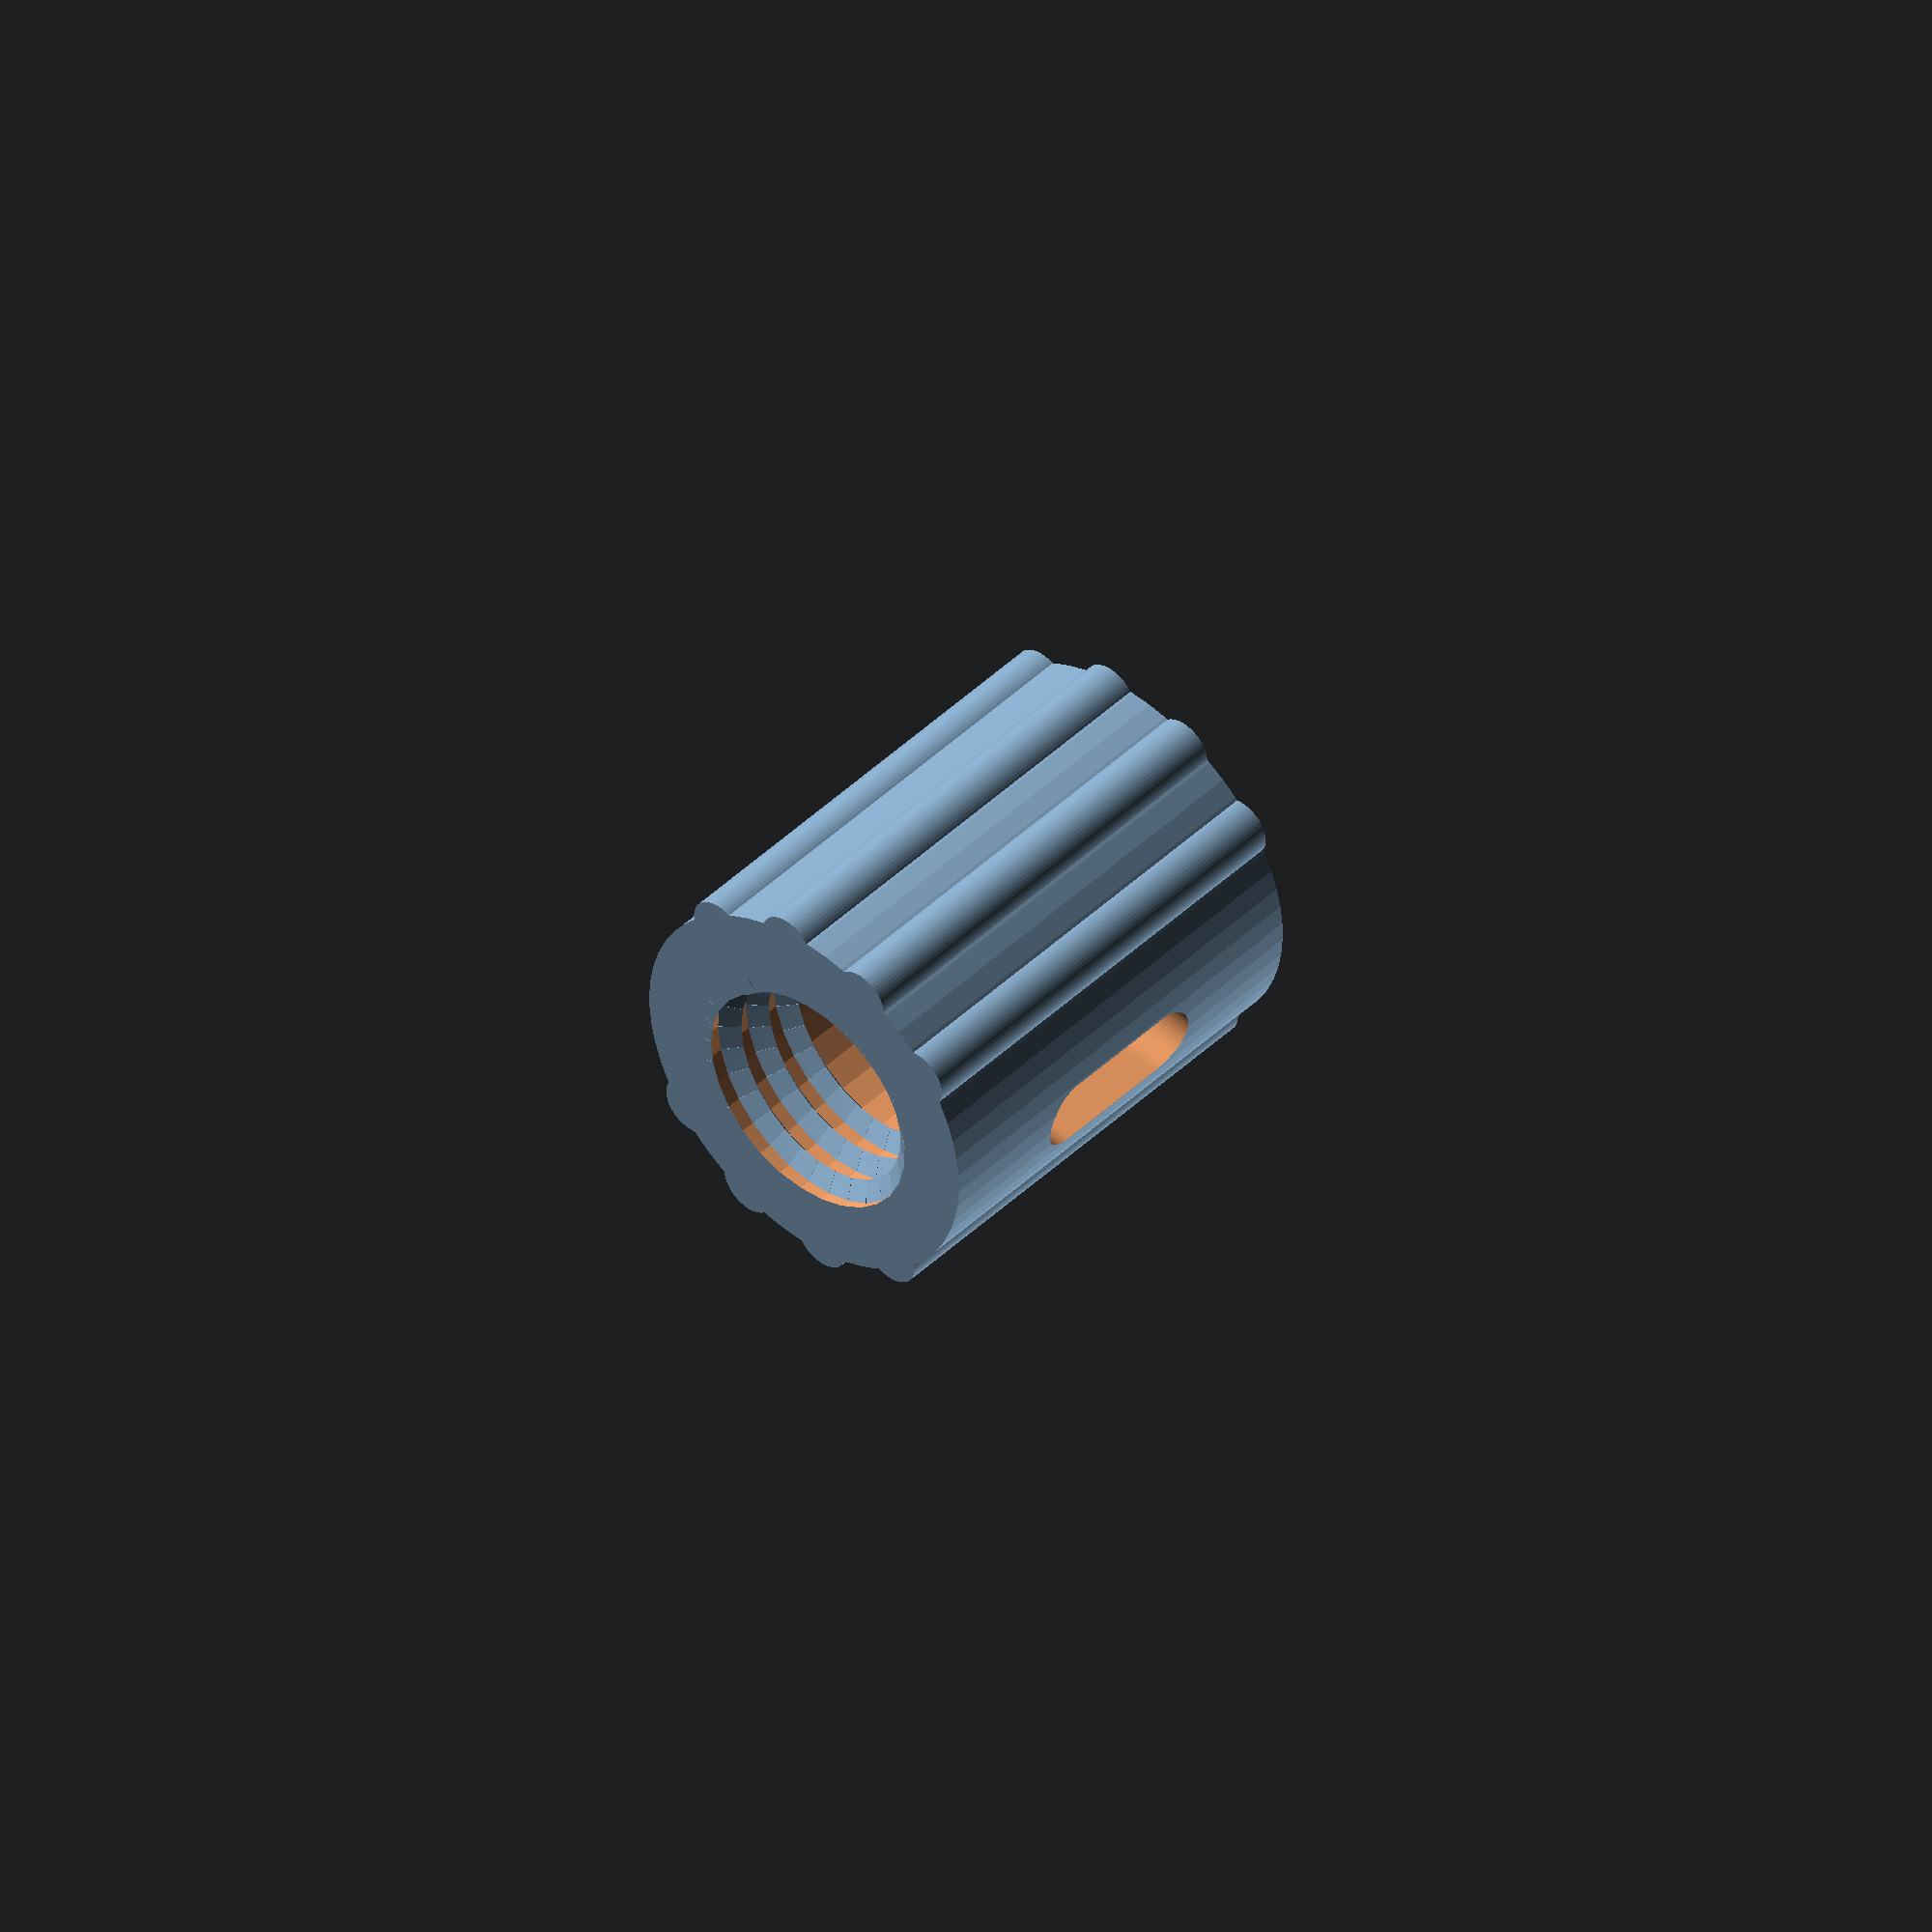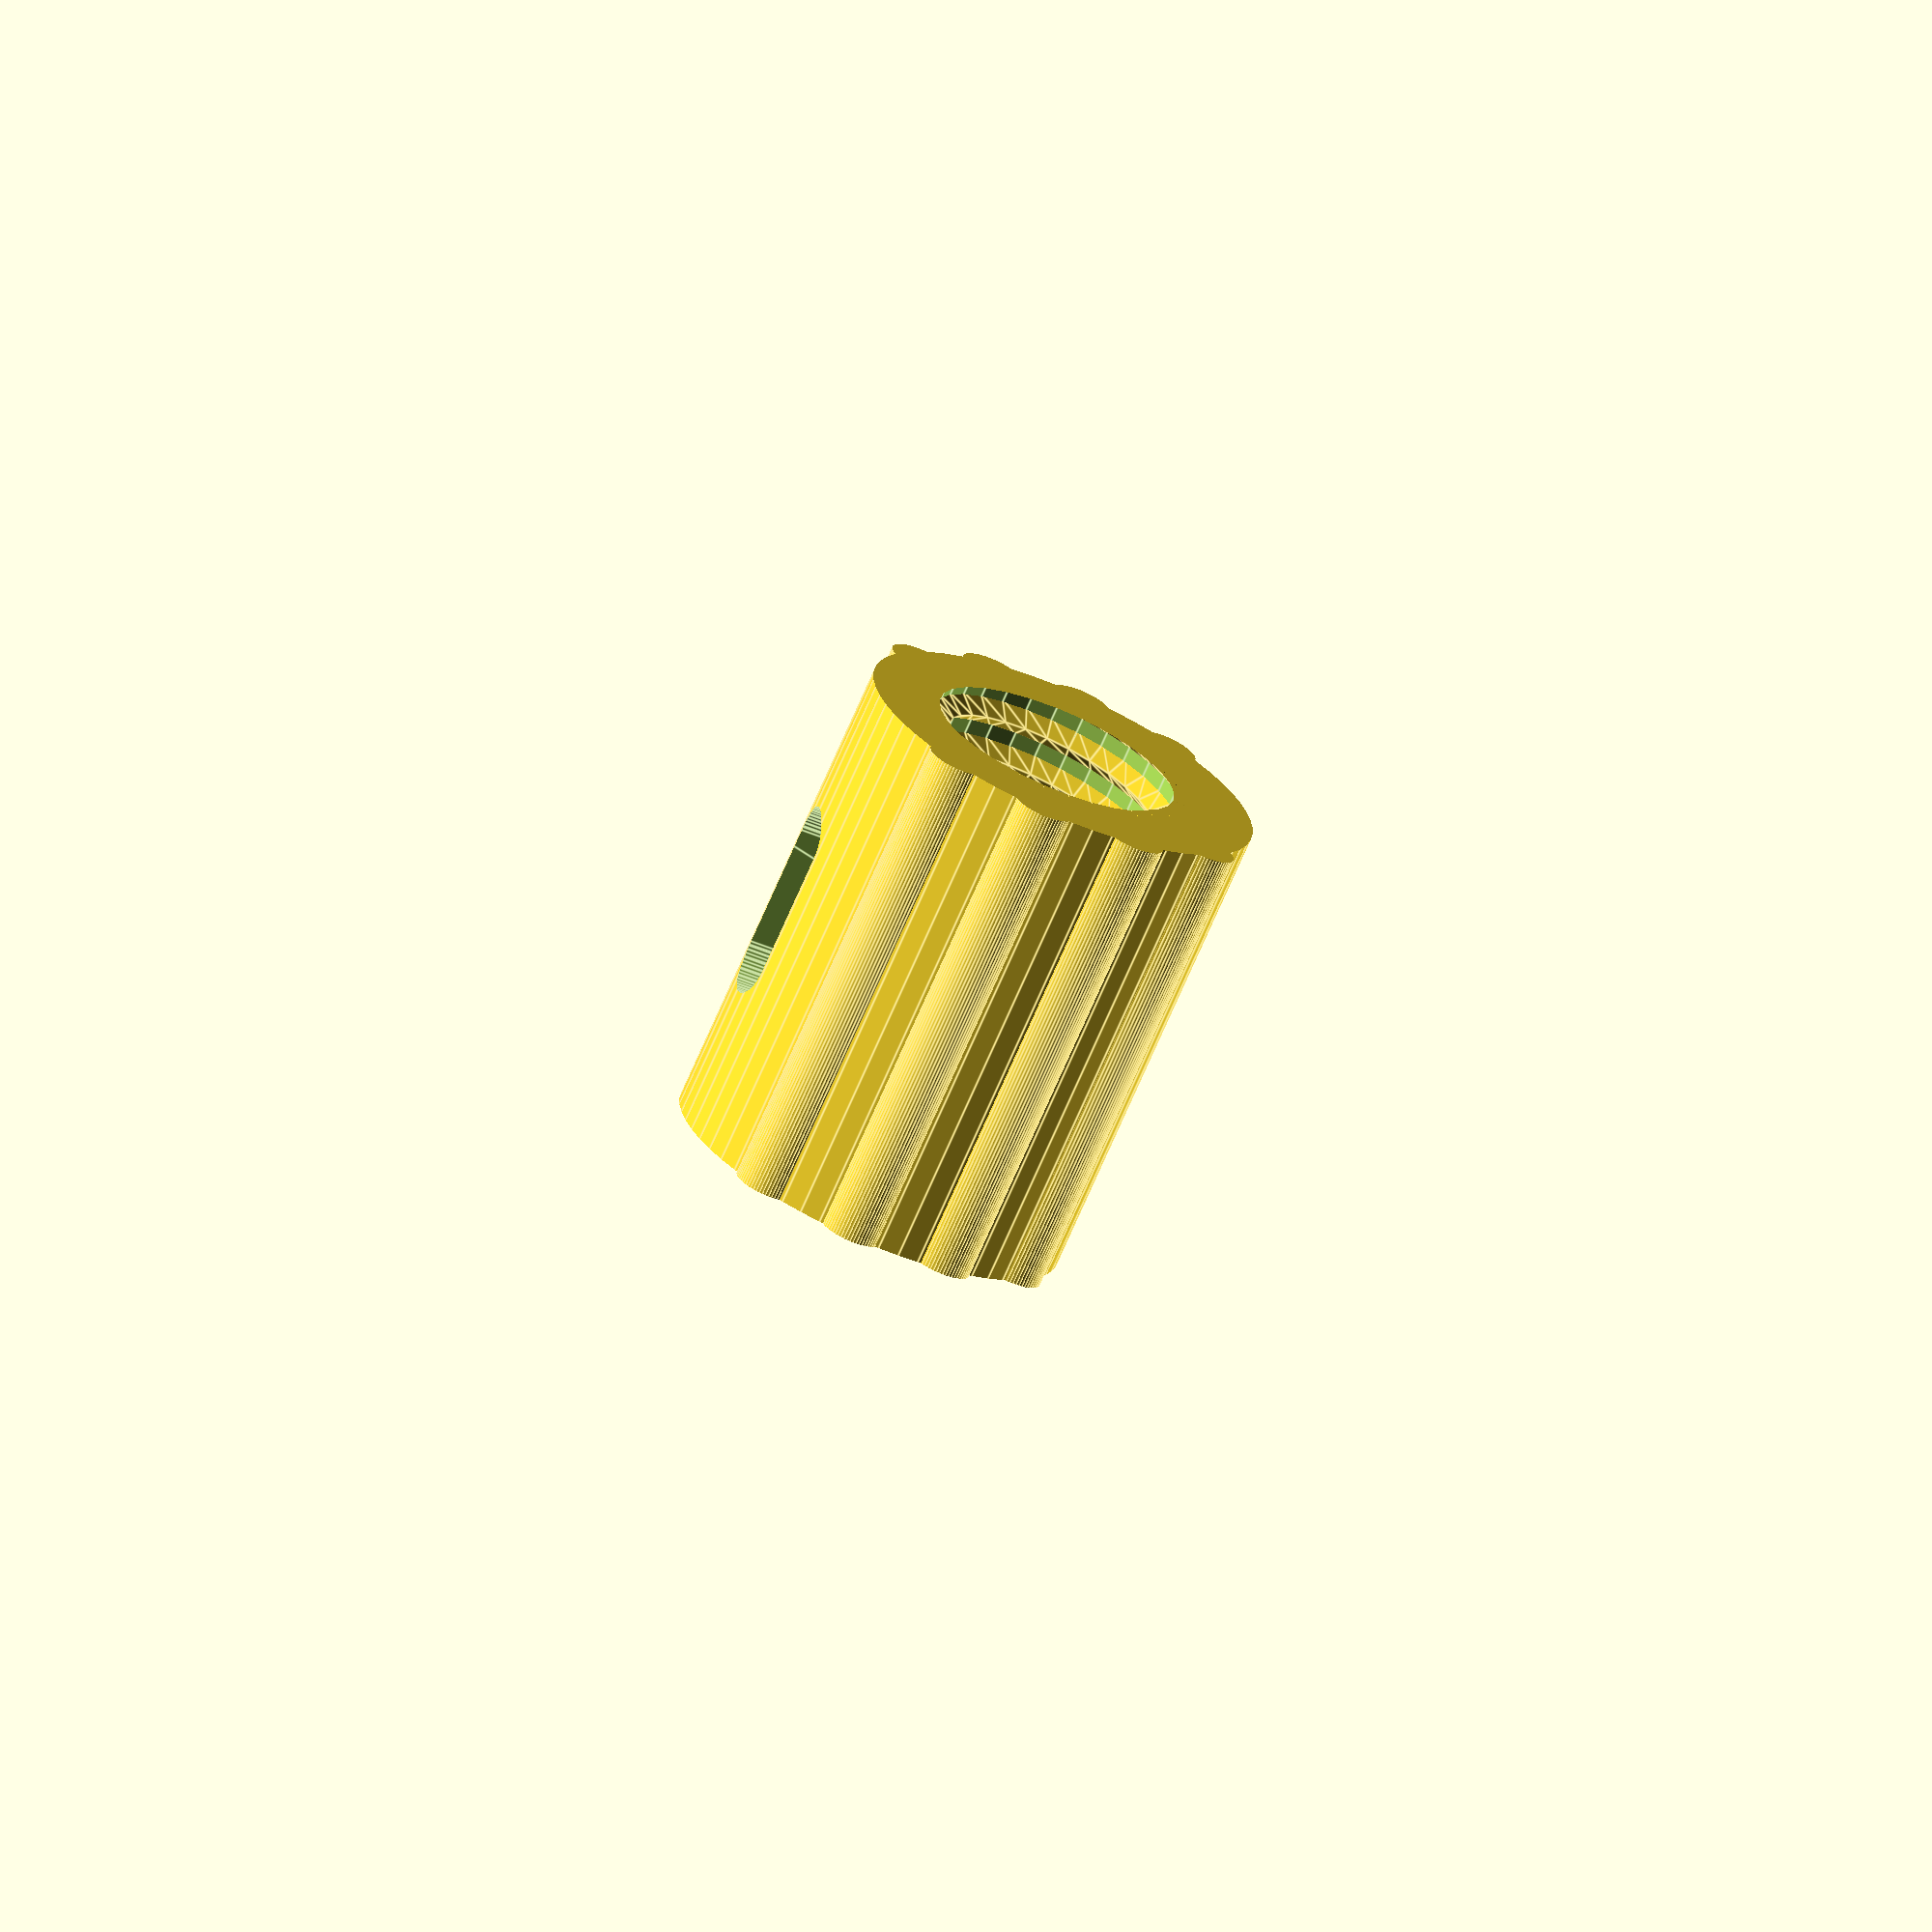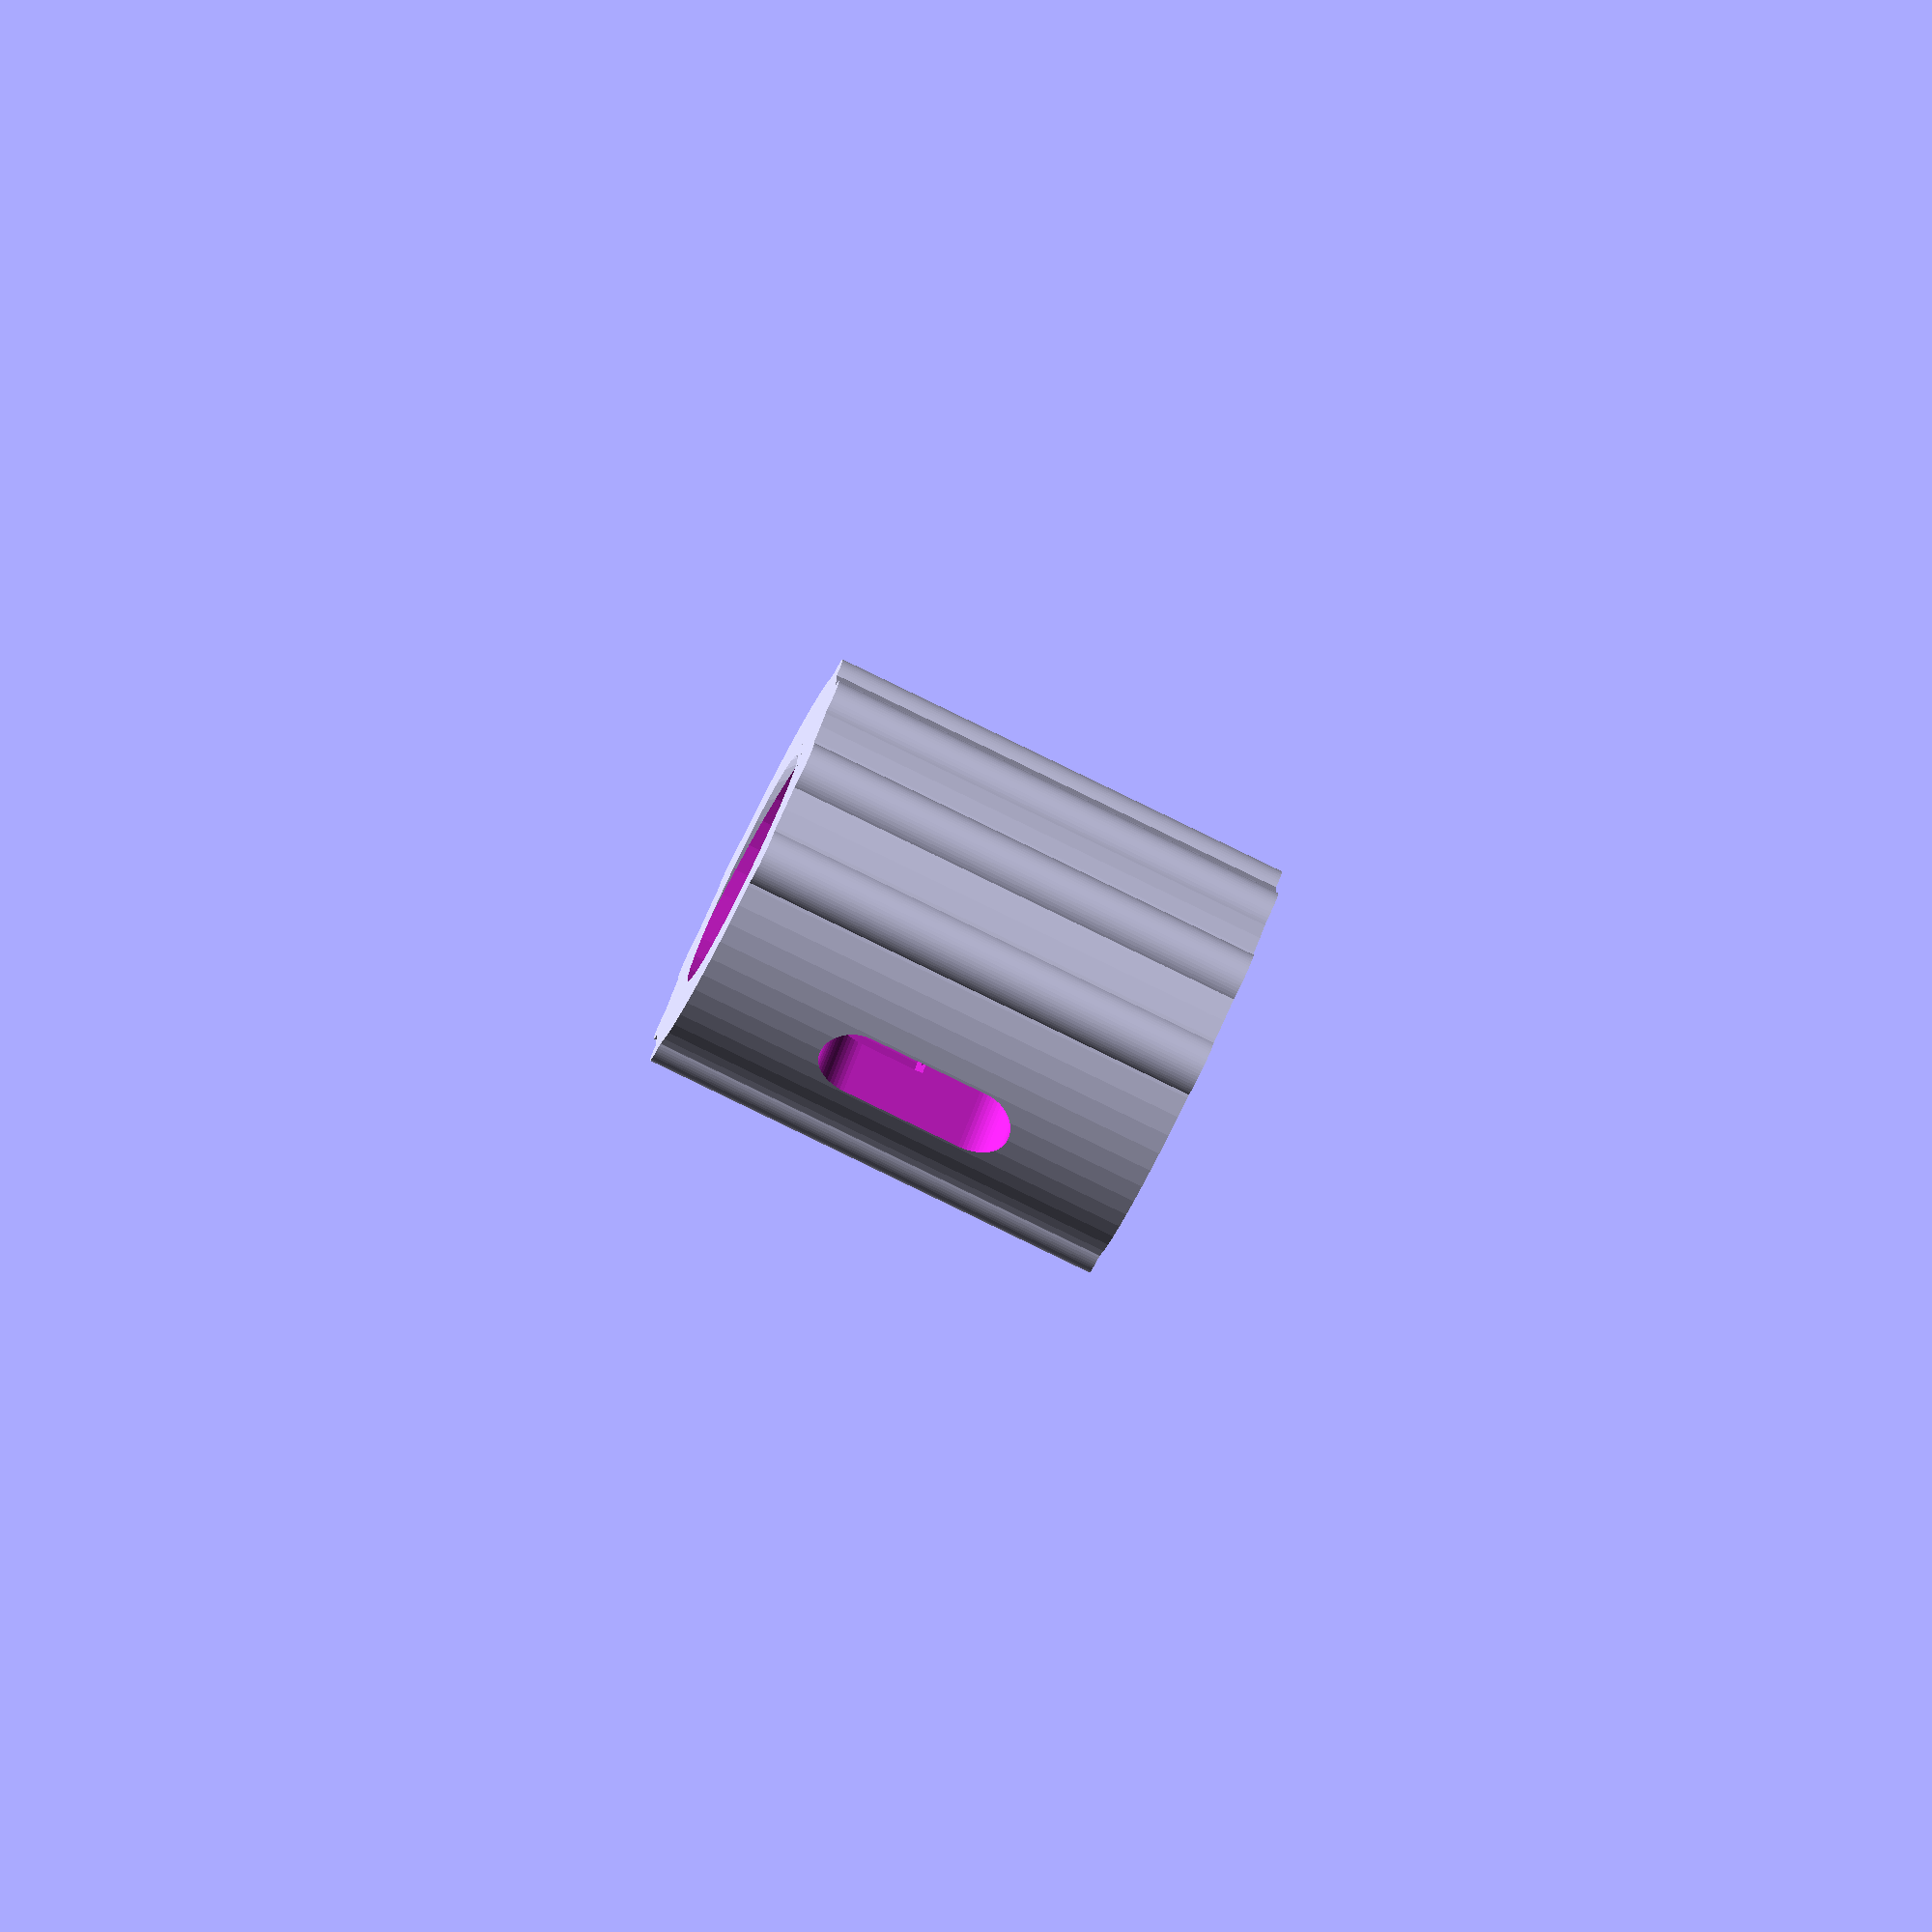
<openscad>
$fn=30;
// Ball Mount To Camera Tripod Adapter
// By Brian Khuu 2023

// This was created to make use of the other mount when either the smartphone or tablet is used
// in the Anko Floor Standing Tablet and Smartphone Stand from Kmart 

//////////////////////////////////////////////////////////////////////////////
// ISO Metric Thread Implementation ) (STRIPPED DOWN LIB)
// Trevor Moseley
// 20/04/2014

// For thread dimensions see
//   http://en.wikipedia.org/wiki/File:ISO_and_UTS_Thread_Dimensions.svg

//--pitch-----------------------------------------------------------------------
// function for ISO coarse thread pitch (these are specified by ISO)
function get_coarse_pitch(dia) = lookup(dia, [
[1,0.25],[1.2,0.25],[1.4,0.3],[1.6,0.35],[1.8,0.35],[2,0.4],[2.5,0.45],[3,0.5],[3.5,0.6],[4,0.7],[5,0.8],[6,1],[7,1],[8,1.25],[10,1.5],[12,1.75],[14,2],[16,2],[18,2.5],[20,2.5],[22,2.5],[24,3],[27,3],[30,3.5],[33,3.5],[36,4],[39,4],[42,4.5],[45,4.5],[48,5],[52,5],[56,5.5],[60,5.5],[64,6],[78,5]]);

//--nut dims--------------------------------------------------------------------
// these are NOT specified by ISO
// support is provided for Rolson or Fairbury sizes, see WrenchSizes above

// function for Fairbury hex nut diameter from thread size
function fairbury_hex_nut_dia(dia) = lookup(dia, [
[3,6.0],[4,7.7],[5,8.8],[6,11.0],[8,14.4],[10,17.8],[12,20.0],[16,26.8],[20,33.0],[24,40.0],[30,50.9],[36,60.8]]);

//--bolt dims-------------------------------------------------------------------
// these are NOT specified by ISO
// support is provided for Rolson or Fairbury sizes, see WrenchSizes above

// function for Fairbury hex bolt head diameter from thread size
function fairbury_hex_bolt_dia(dia) = lookup(dia, [
[3,6.4],[4,8.1],[5,8.8],[6,11.1],[8,14.4],[10,17.8],[12,20.1],[16,26.8],[20,33.0],[24,39.6],[30,50.9],[36,60.8]]);

//--top level modules-----------------------------------------------------------

module thread_in(dia,hi,thr=$fn)
// make an inside thread (as used on a nut)
//  dia = diameter, 6=M6 etc
//  hi = height, 10=make a 10mm long thread
//  thr = thread quality, 10=make a thread with 10 segments per turn
{
	p = get_coarse_pitch(dia);
	thread_in_pitch(dia,hi,p,thr);
}

module thread_in_pitch(dia,hi,p,thr=$fn)
// make an inside thread (as used on a nut)
//  dia = diameter, 6=M6 etc
//  hi = height, 10=make a 10mm long thread
//  p=pitch
//  thr = thread quality, 10=make a thread with 10 segments per turn
{
	h=(cos(30)*p)/8;
	Rmin=(dia/2)-(5*h);	// as wiki Dmin
	s=360/thr;				// length of segment in degrees
	t1=(hi-p)/p;			// number of full turns
	r=t1%1.0;				// length remaining (not full turn)
	t=t1-r;					// integer number of turns
	n=r/(p/thr);			// number of segments for remainder
	for(tn=[0:t-1])
		translate([0,0,tn*p])	th_in_turn(dia,p,thr);
	for(sg=[0:n])
		th_in_pt(Rmin+0.1,p,s,sg+(t*thr),thr,h,p/thr);
}

//--low level modules-----------------------------------------------------------

module th_in_turn(dia,p,thr=$fn)
// make an single turn of an inside thread
//  dia = diameter, 6=M6 etc
//  p=pitch
//  thr = thread quality, 10=make a thread with 10 segments per turn
{
	h = (cos(30)*p)/8;
	Rmin = (dia/2) - (5*h);	// as wiki Dmin
	s = 360/thr;
	for(sg=[0:thr-1])
		th_in_pt(Rmin+0.1,p,s,sg,thr,h,p/thr);
}

module th_in_pt(rt,p,s,sg,thr,h,sh)
// make a part of an inside thread (single segment)
//  rt = radius of thread (nearest centre)
//  p = pitch
//  s = segment length (degrees)
//  sg = segment number
//  thr = segments in circumference
//  h = ISO h of thread / 8
//  sh = segment height (z)
{
	as = ((sg % thr) * s - 180);	// angle to start of seg
	ae = as + s -(s/100);		// angle to end of seg (with overlap)
	z = sh*sg;
	pp = p/2;
	//         2,5
	//          /|
	//     1,4 / | 
 	//         \ |
	//          \|
	//         0,3
	//  view from front (x & z) extruded in y by sg
	//  
	polyhedron(
		points = [
			[cos(as)*(rt+(5*h)),sin(as)*(rt+(5*h)),z],				//0
			[cos(as)*rt,sin(as)*rt,z+(3/8*p)],						//1
			[cos(as)*(rt+(5*h)),sin(as)*(rt+(5*h)),z+(3/4*p)],		//2
			[cos(ae)*(rt+(5*h)),sin(ae)*(rt+(5*h)),z+sh],			//3
			[cos(ae)*rt,sin(ae)*rt,z+(3/8*p)+sh],					//4
			[cos(ae)*(rt+(5*h)),sin(ae)*(rt+(5*h)),z+(3/4*p)+sh]],	//5
		faces = [
			[0,1,2],			// near face
			[3,5,4],			// far face
			[0,3,4],[0,4,1],	// left face
			[0,5,3],[0,2,5],	// bottom face
			[1,4,5],[1,5,2]]);	// top face
}


//////////////////////////////////////////////////////////////////////////////
// Ball mount to camera tripod mount

// Camera Tripod Typical Thread Size
// | Diameter inch | Diameter mm | Thread size |
// |---------------|-------------|-------------|
// | 1/4           | 6.3500      | 20          |
// | 3/8           | 7.9375      | 16          |

intersection()
{
    hole_dia_tolerance = 0.5;
    ball_mount_dia = 17;
    top_screw_size = 7.9375;
    bottom_screw_size = 6.35;
    screw_mount_outer_dia = (fairbury_hex_nut_dia(6.35)+fairbury_hex_nut_dia(7.9375))/2;
    ball_midpoint_to_mount_midpoint = ball_mount_dia/2+screw_mount_outer_dia/2+3;
    union()
    {
        difference()
        {
            union()
            {
                difference()
                {
                    cylinder(d = screw_mount_outer_dia, h = ball_mount_dia, $fn=60, center=true);
                    hull()
                    {
                        translate([0,0,2]) rotate([0,90,0]) cylinder(d = 2.5, h = ball_midpoint_to_mount_midpoint, $fn=60, center=true);
                        translate([0,0,-2]) rotate([0,90,0]) cylinder(d = 2.5, h = ball_midpoint_to_mount_midpoint, $fn=60, center=true);
                    }
                }
                for (angle = [ -90/2 : 90/3 : 90/2 ])
                {
                    rotate([0,0,90+angle]) translate([screw_mount_outer_dia/2-1/2,0,0]) cylinder(d = 2, h = ball_midpoint_to_mount_midpoint, $fn=60, center=true);
                    rotate([0,0,-90+angle]) translate([screw_mount_outer_dia/2-1/2,0,0]) cylinder(d = 2, h = ball_midpoint_to_mount_midpoint, $fn=60, center=true);
                }
            }
            // Top thread
            translate([0,0,-0.1]) cylinder(d = top_screw_size+hole_dia_tolerance, h = ball_mount_dia/2 + 0.3);
            // Bottom thread
            translate([0,0,-ball_mount_dia/2-0.1])  cylinder(d = bottom_screw_size+hole_dia_tolerance, h =ball_mount_dia/2 + 0.3);
        }
        translate([0,0,-0.1+ball_mount_dia/2-5]) thread_in(top_screw_size+hole_dia_tolerance, ball_mount_dia/2-0.2);
        translate([0,0,-ball_mount_dia+5])  thread_in(bottom_screw_size+hole_dia_tolerance, ball_mount_dia/2-0.2);
    }
    cube([ball_midpoint_to_mount_midpoint*3,ball_mount_dia,ball_mount_dia*0.9], center=true);
}

</openscad>
<views>
elev=136.4 azim=187.9 roll=138.5 proj=o view=wireframe
elev=251.5 azim=351.1 roll=203.4 proj=o view=edges
elev=261.8 azim=304.9 roll=116.0 proj=o view=wireframe
</views>
